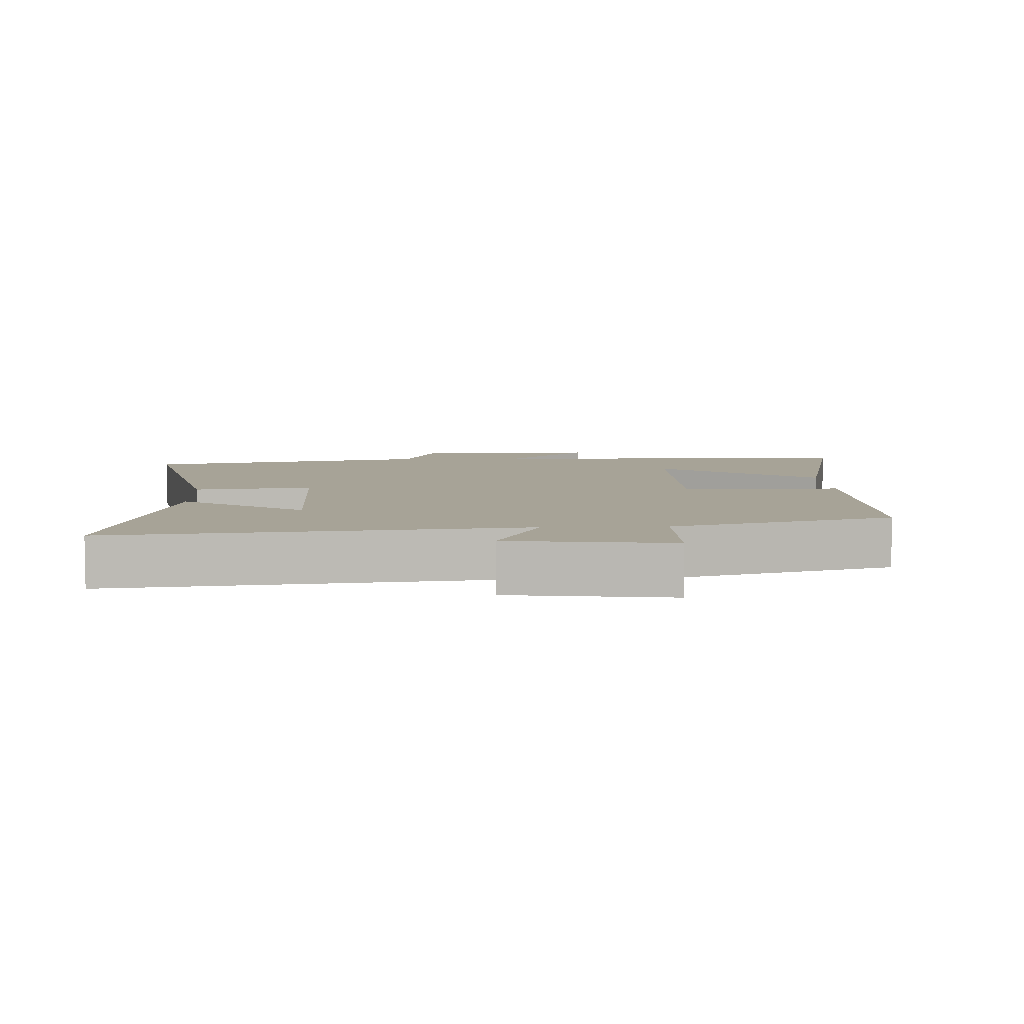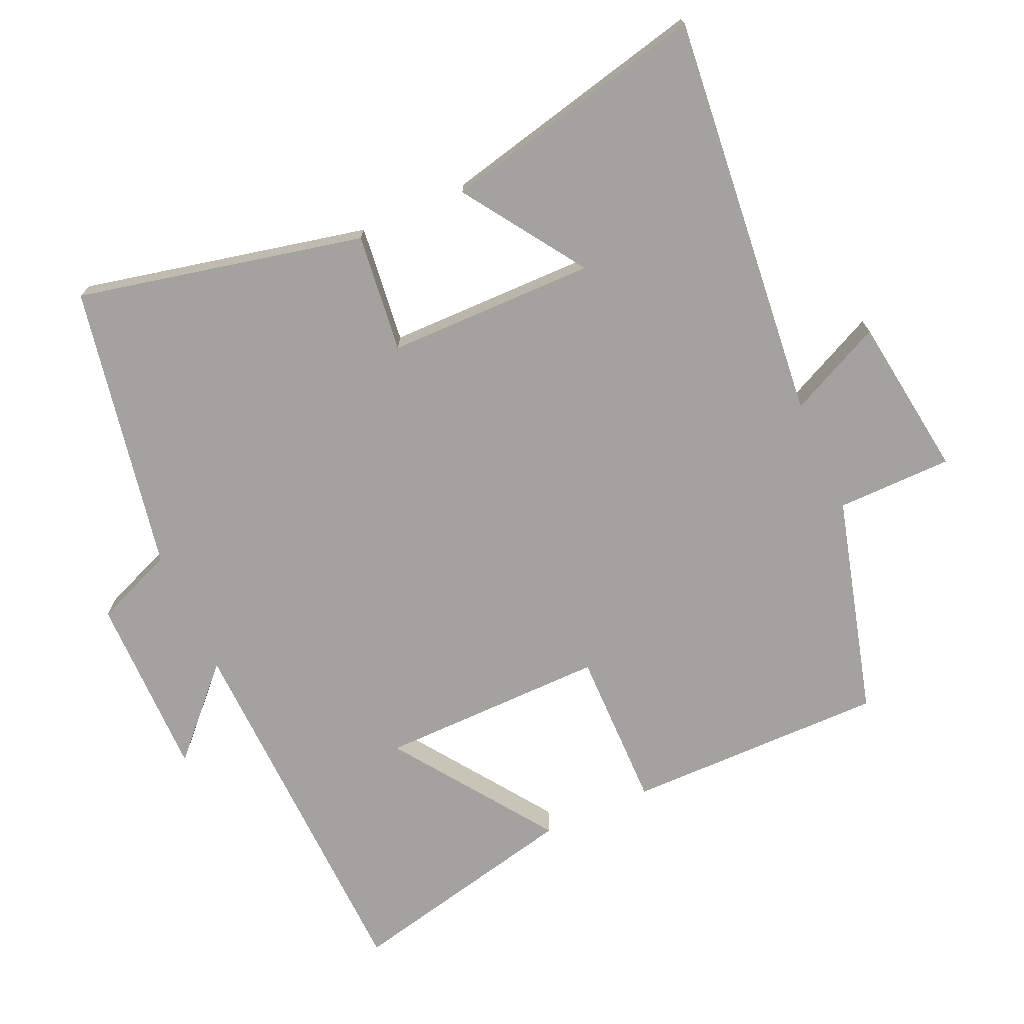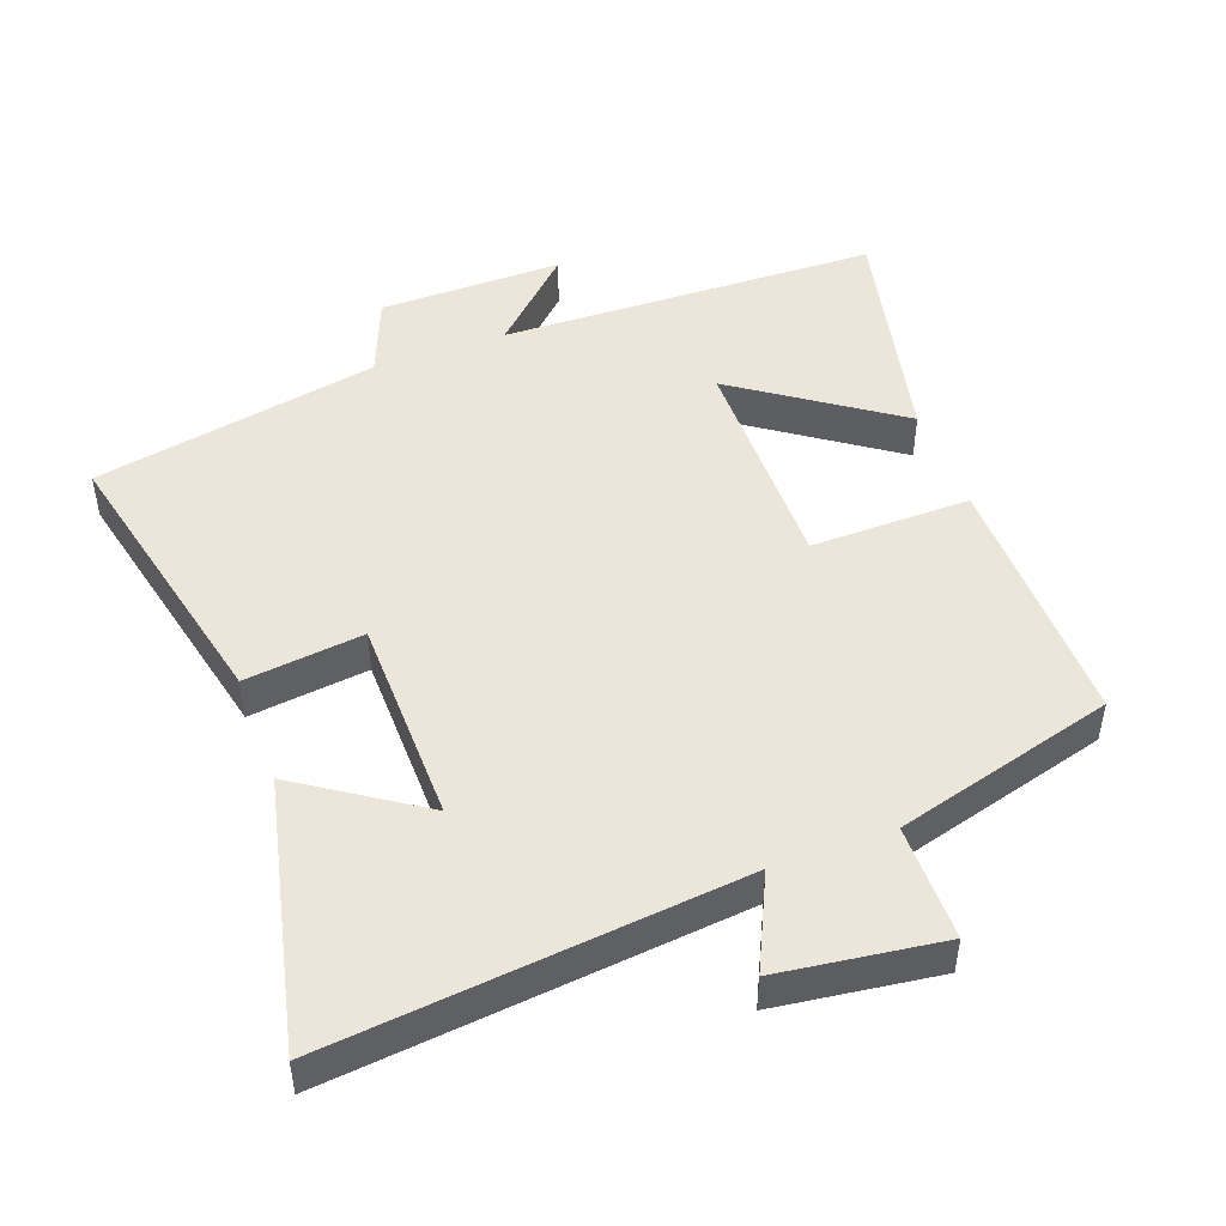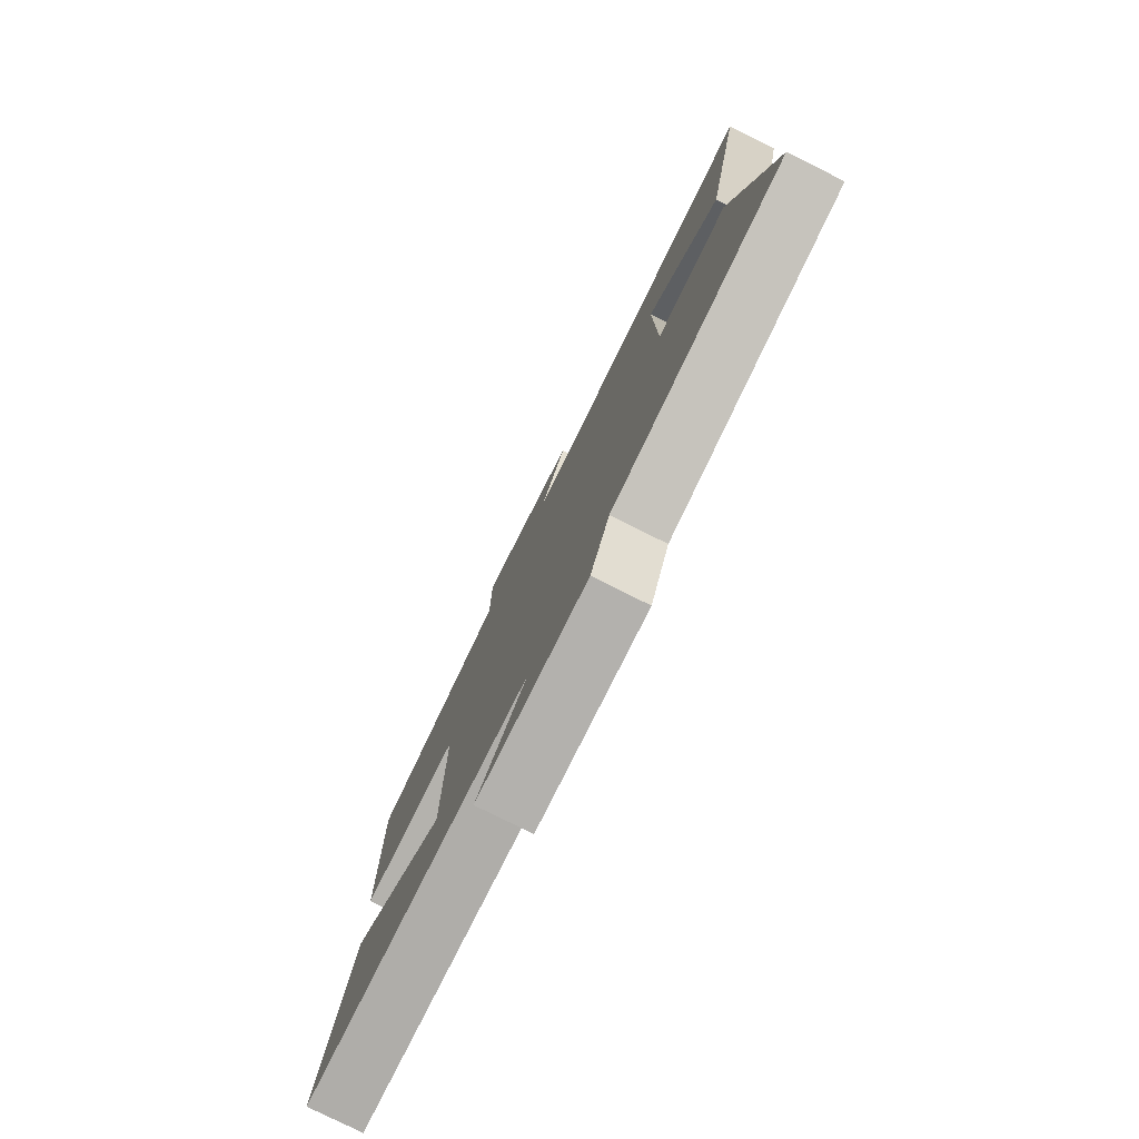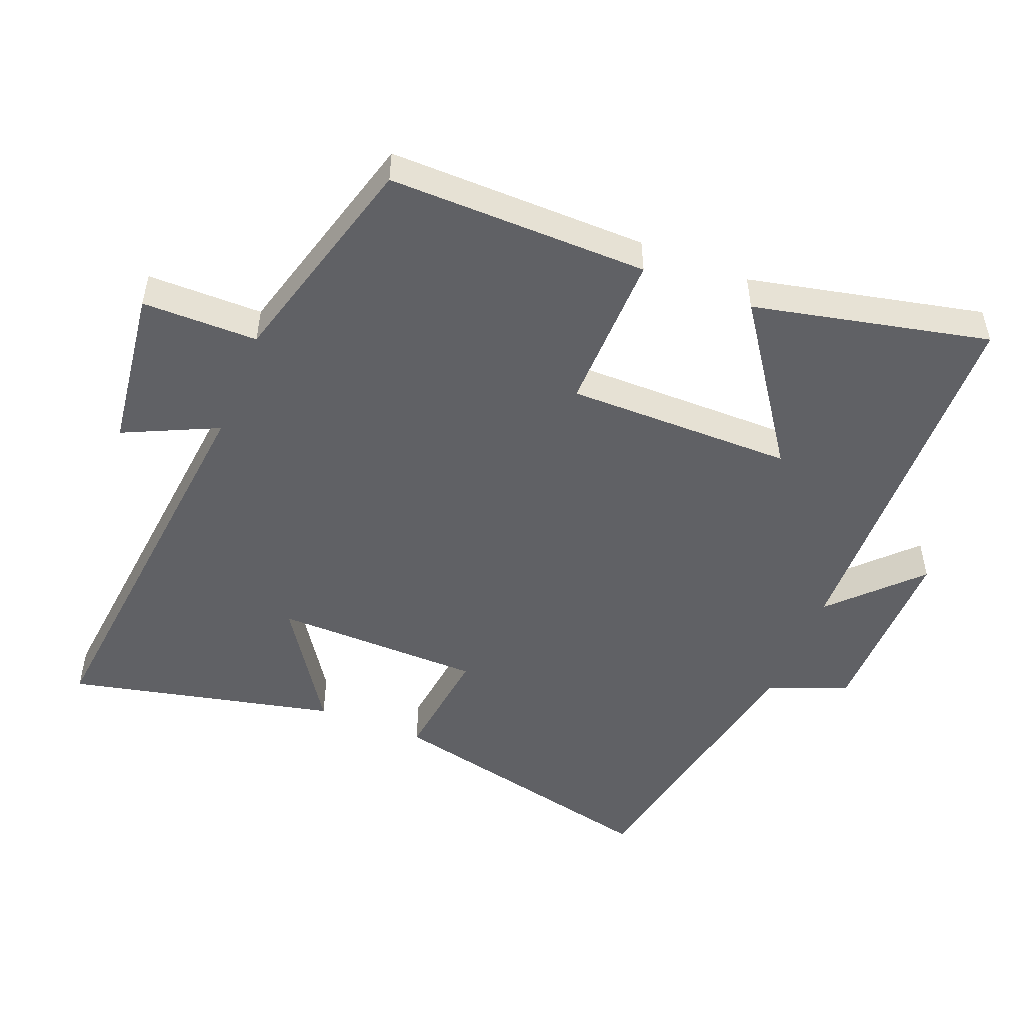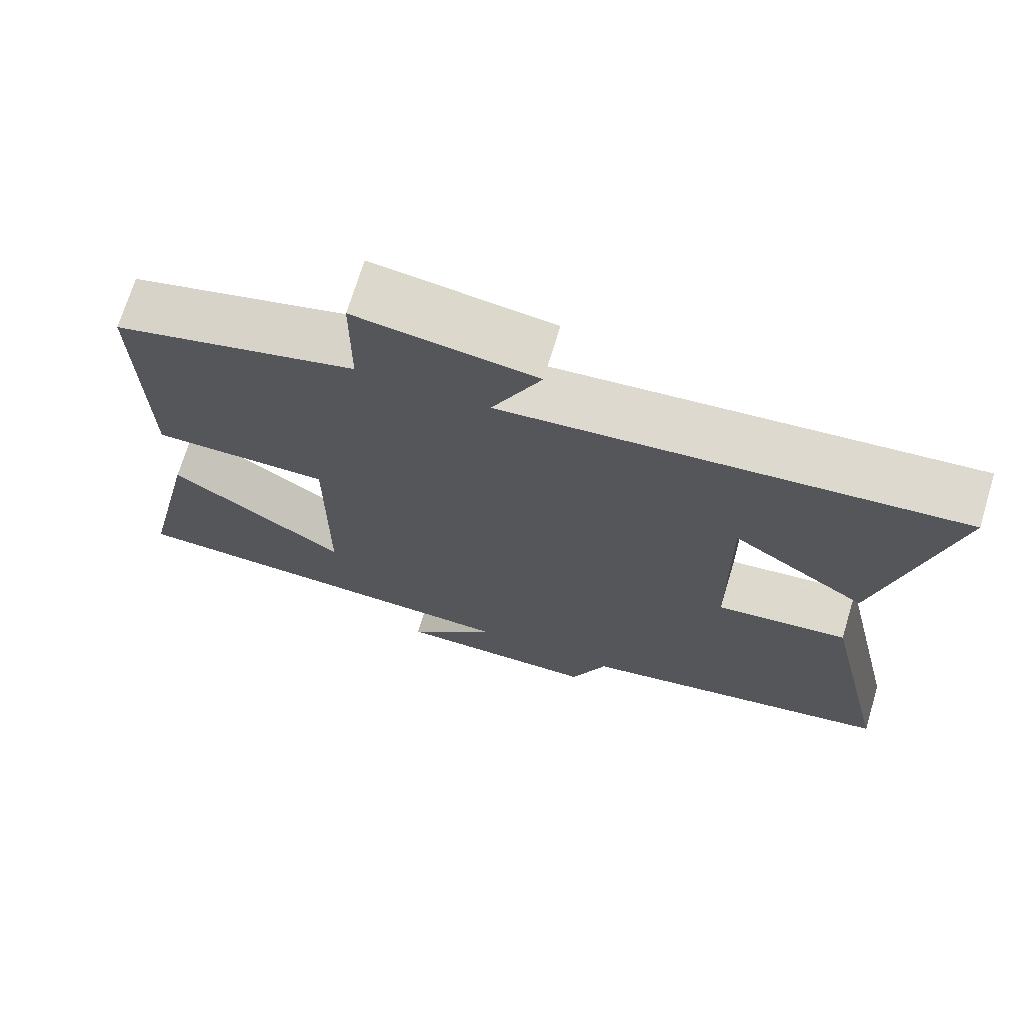
<metadata>
{"format":"obj","ext":"obj","renderer":"f3d","projection":"perspective","resolution":1024,"background":"white","views":[{"elev":6.7,"azim":-2.6,"up":"+Y"},{"elev":-72.4,"azim":-65.7,"up":"+Y"},{"elev":47.8,"azim":-20.3,"up":"+Y"},{"elev":-78.8,"azim":-116.5,"up":"+Z"},{"elev":-50.2,"azim":68.1,"up":"+Y"},{"elev":71.1,"azim":-163.1,"up":"+Z"}]}
</metadata>
<code>
v 0.577 0.07 -0.484
v 0.021 0.07 -0.5
v 0.144 0.07 -0.619
v -0.126 0.07 -0.617
v -0.173 0.07 -0.5
v -0.594 0.07 -0.419
v -0.5 0.07 0.001
v -0.326 0.07 -0.02
v -0.322 0.07 0.286
v -0.5 0.07 0.167
v -0.59 0.07 0.561
v 0.008 0.07 0.5
v -0.057 0.07 0.638
v 0.181 0.07 0.67
v 0.182 0.07 0.5
v 0.504 0.07 0.412
v 0.5 0.07 0.03
v 0.265 0.07 0.033
v 0.267 0.07 -0.301
v 0.5 0.07 -0.138
v 0.577 0 -0.484
v 0.021 0 -0.5
v 0.144 0 -0.619
v -0.126 0 -0.617
v -0.173 0 -0.5
v -0.594 0 -0.419
v -0.5 0 0.001
v -0.326 0 -0.02
v -0.322 0 0.286
v -0.5 0 0.167
v -0.59 0 0.561
v 0.008 0 0.5
v -0.057 0 0.638
v 0.181 0 0.67
v 0.182 0 0.5
v 0.504 0 0.412
v 0.5 0 0.03
v 0.265 0 0.033
v 0.267 0 -0.301
v 0.5 0 -0.138
f 19 20 1 2
f 18 19 2
f 15 16 17 18
f 15 18 2
f 12 13 14 15
f 12 15 2
f 9 10 11
f 9 11 12
f 8 9 12 2
f 7 8 2
f 6 7 2
f 5 6 2
f 2 3 4 5
f 22 21 40 39
f 22 39 38
f 38 37 36 35
f 22 38 35
f 35 34 33 32
f 22 35 32
f 31 30 29
f 32 31 29
f 22 32 29 28
f 22 28 27
f 22 27 26
f 22 26 25
f 25 24 23 22
f 1 21 22 2
f 2 22 23 3
f 3 23 24 4
f 4 24 25 5
f 5 25 26 6
f 6 26 27 7
f 7 27 28 8
f 8 28 29 9
f 9 29 30 10
f 10 30 31 11
f 11 31 32 12
f 12 32 33 13
f 13 33 34 14
f 14 34 35 15
f 15 35 36 16
f 16 36 37 17
f 17 37 38 18
f 18 38 39 19
f 19 39 40 20
f 20 40 21 1

</code>
